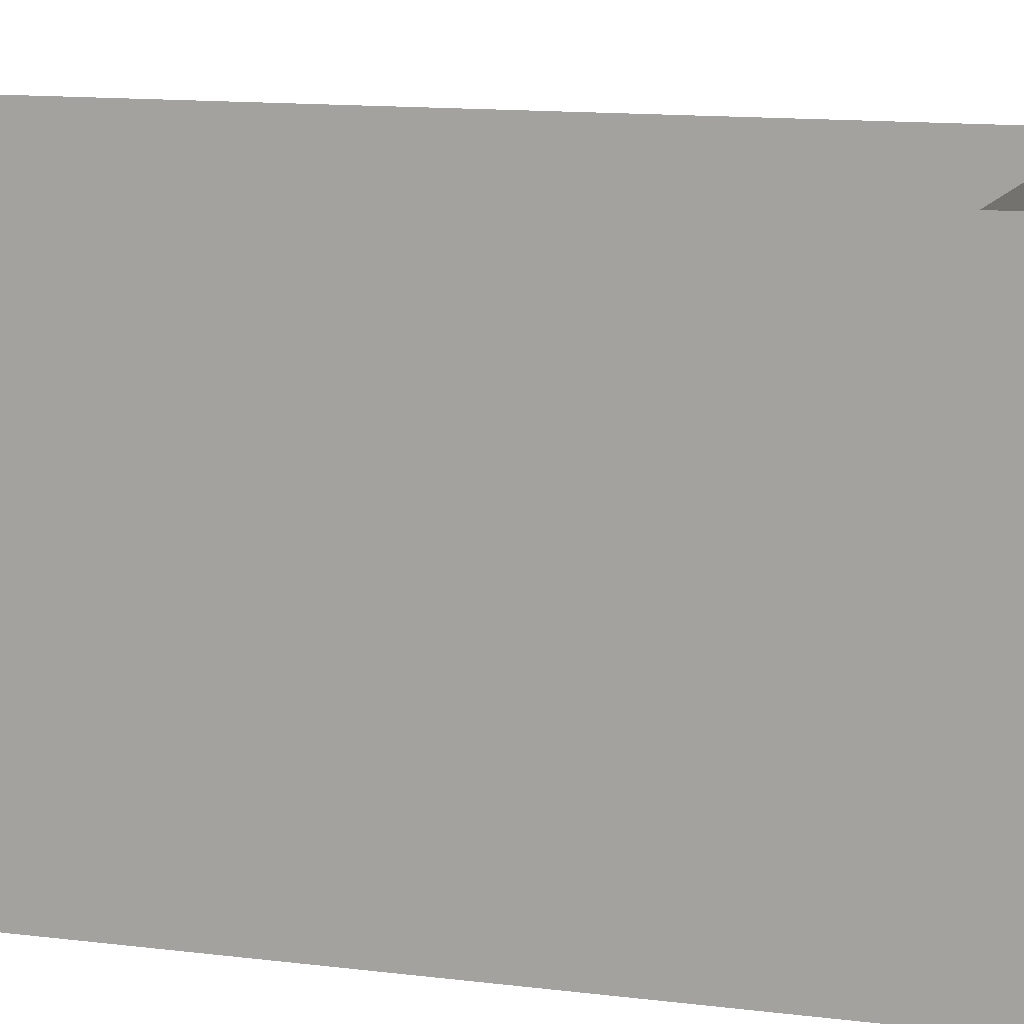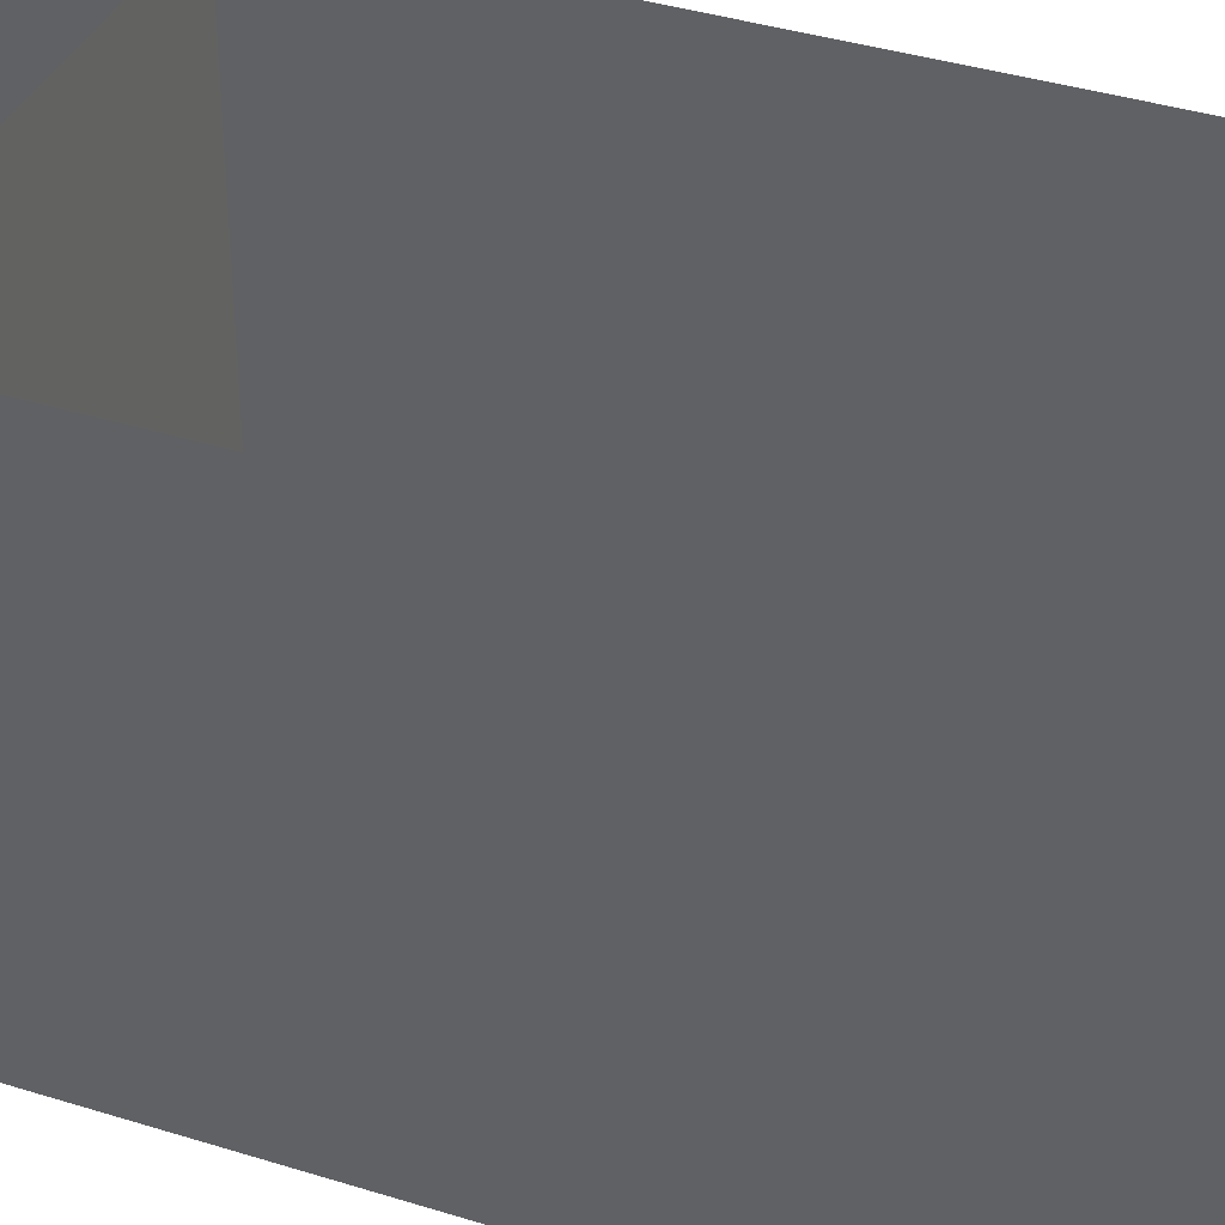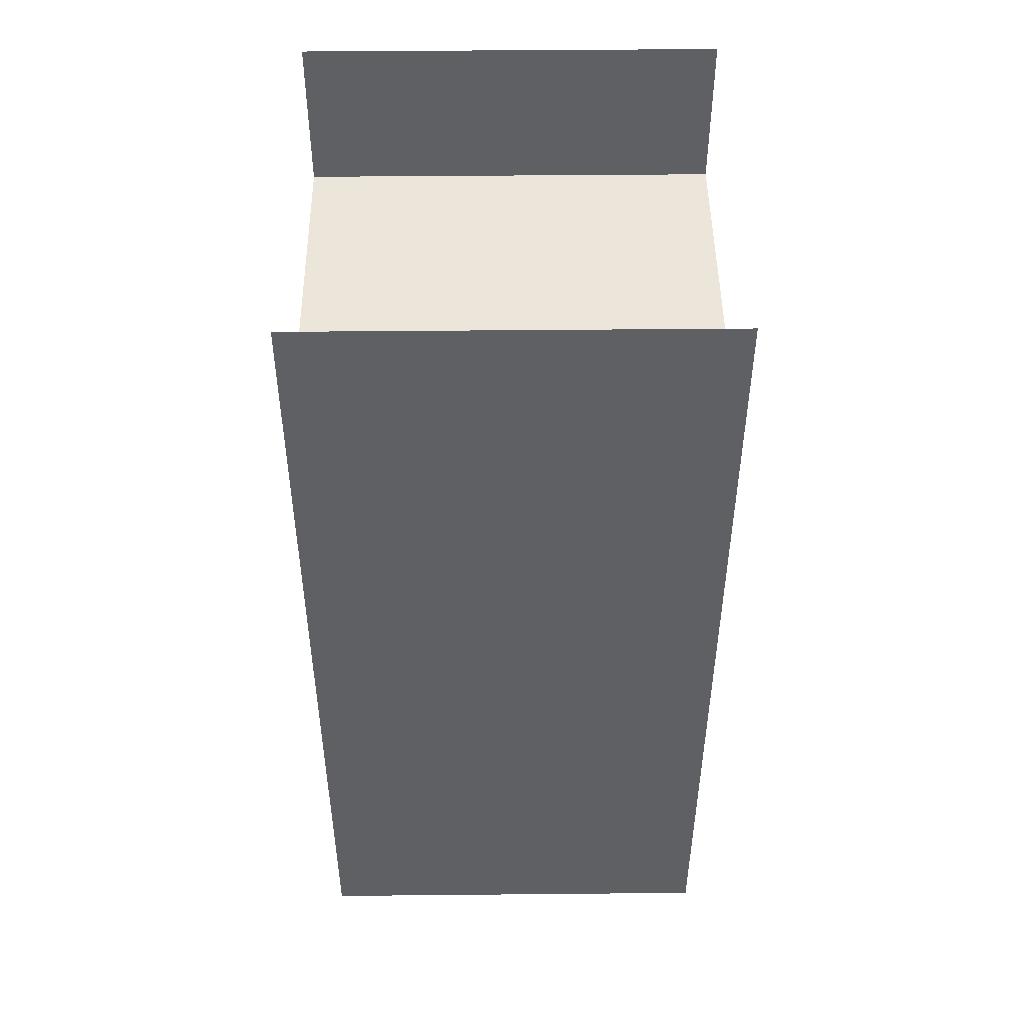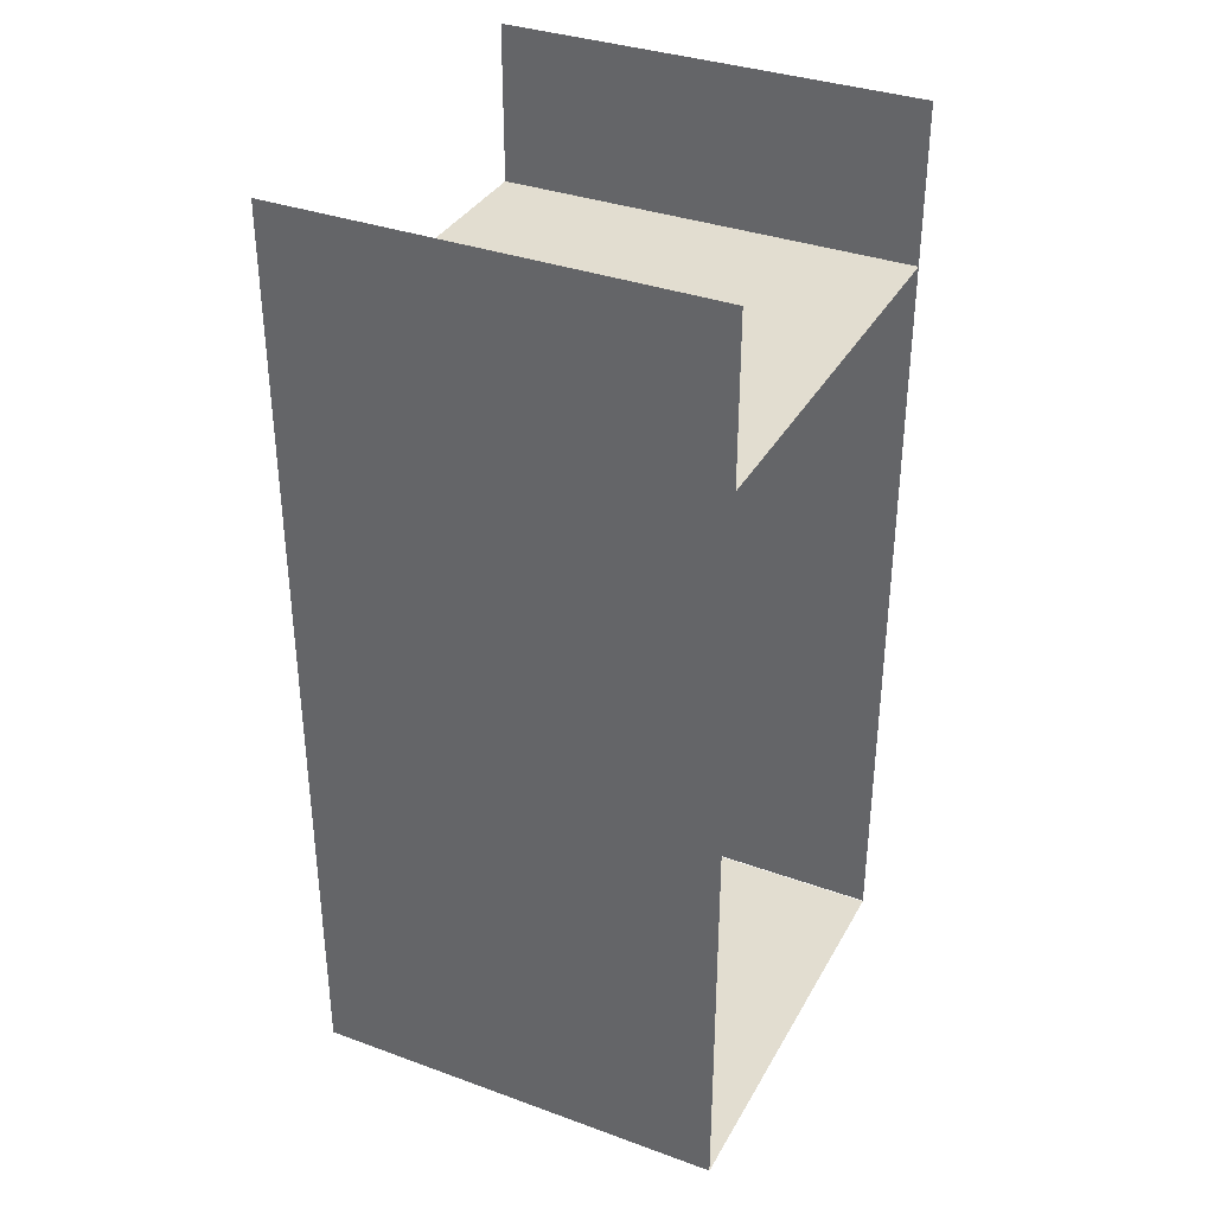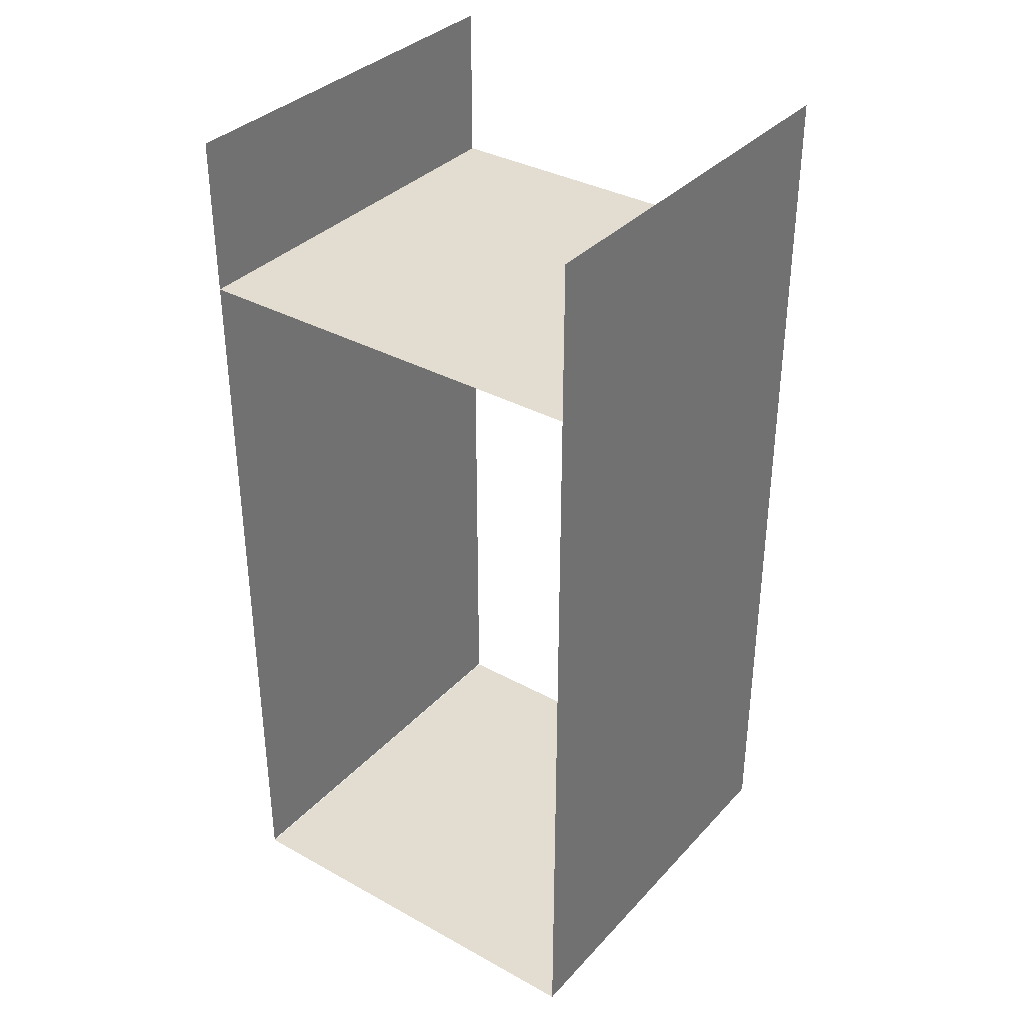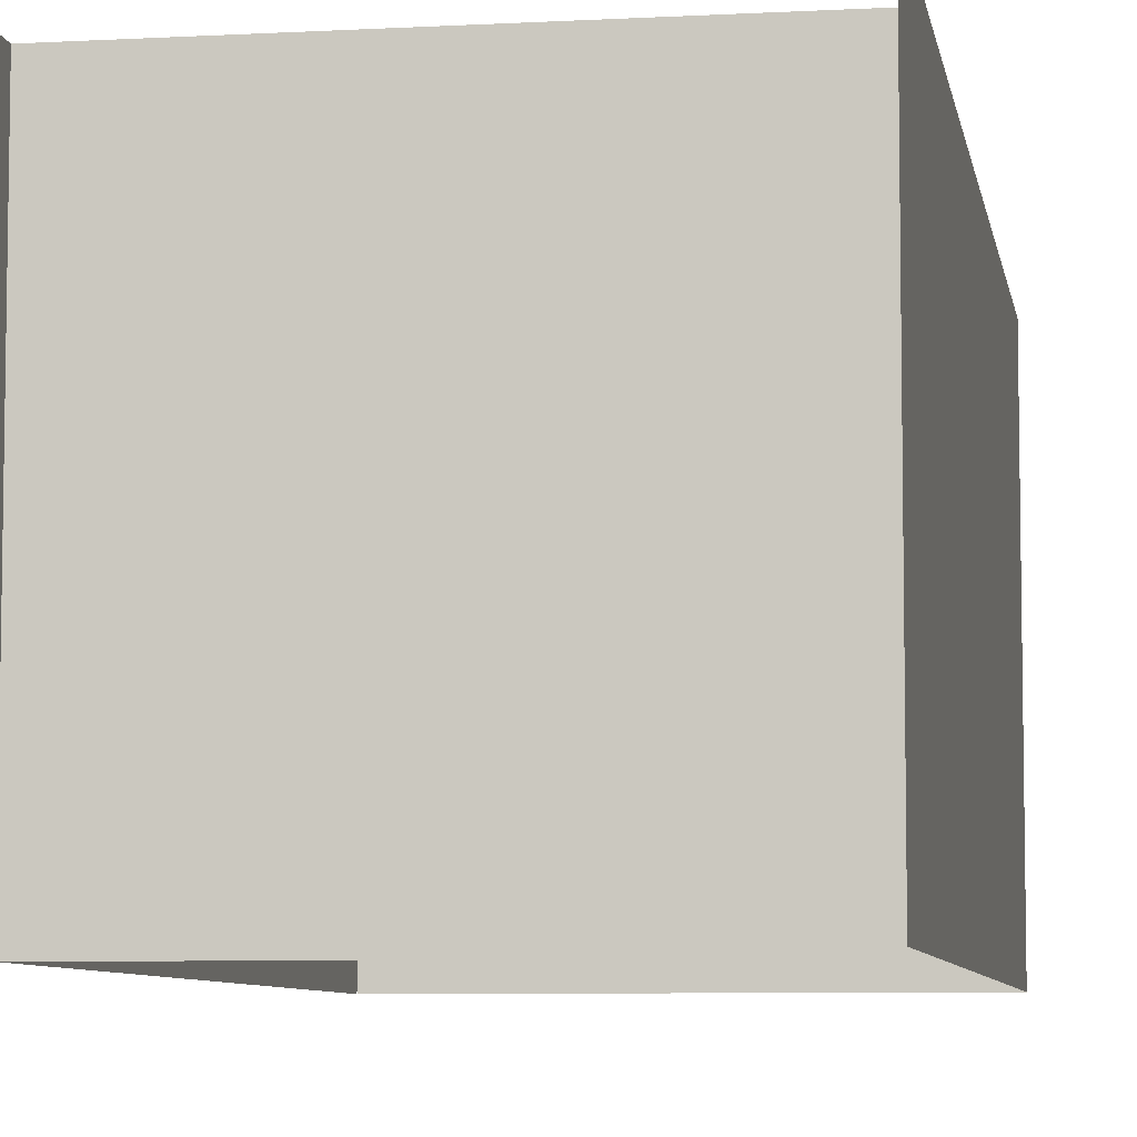
<metadata>
{"format":"obj","ext":"obj","renderer":"f3d","projection":"perspective","resolution":1024,"background":"white","views":[{"elev":11.6,"azim":-72.4,"up":"+Y"},{"elev":37.4,"azim":112.0,"up":"+Y"},{"elev":47.7,"azim":89.4,"up":"+Z"},{"elev":35.2,"azim":115.7,"up":"+Z"},{"elev":35.1,"azim":36.2,"up":"+Z"},{"elev":-7.0,"azim":9.2,"up":"+Y"}]}
</metadata>
<code>
o 平面.006
v -12 -2e-06 26.48
v -12 -2e-06 -26.42
v -12 24 26.48
v -12 24 -26.42
v -12 -2e-06 -26.47
v 12 -2e-06 -26.47
v -12 24 -26.47
v 12 24 -26.47
v 12 4e-06 17.47
v -12 4e-06 17.47
v 12 24 17.47
v -12 24 17.47
v 12 -2e-06 -26.47
v 12 -2e-06 26.53
v 12 24 -26.47
v 12 24 26.53
f 1 2 4 3
f 5 6 8 7
f 9 10 12 11
f 13 14 16 15

</code>
